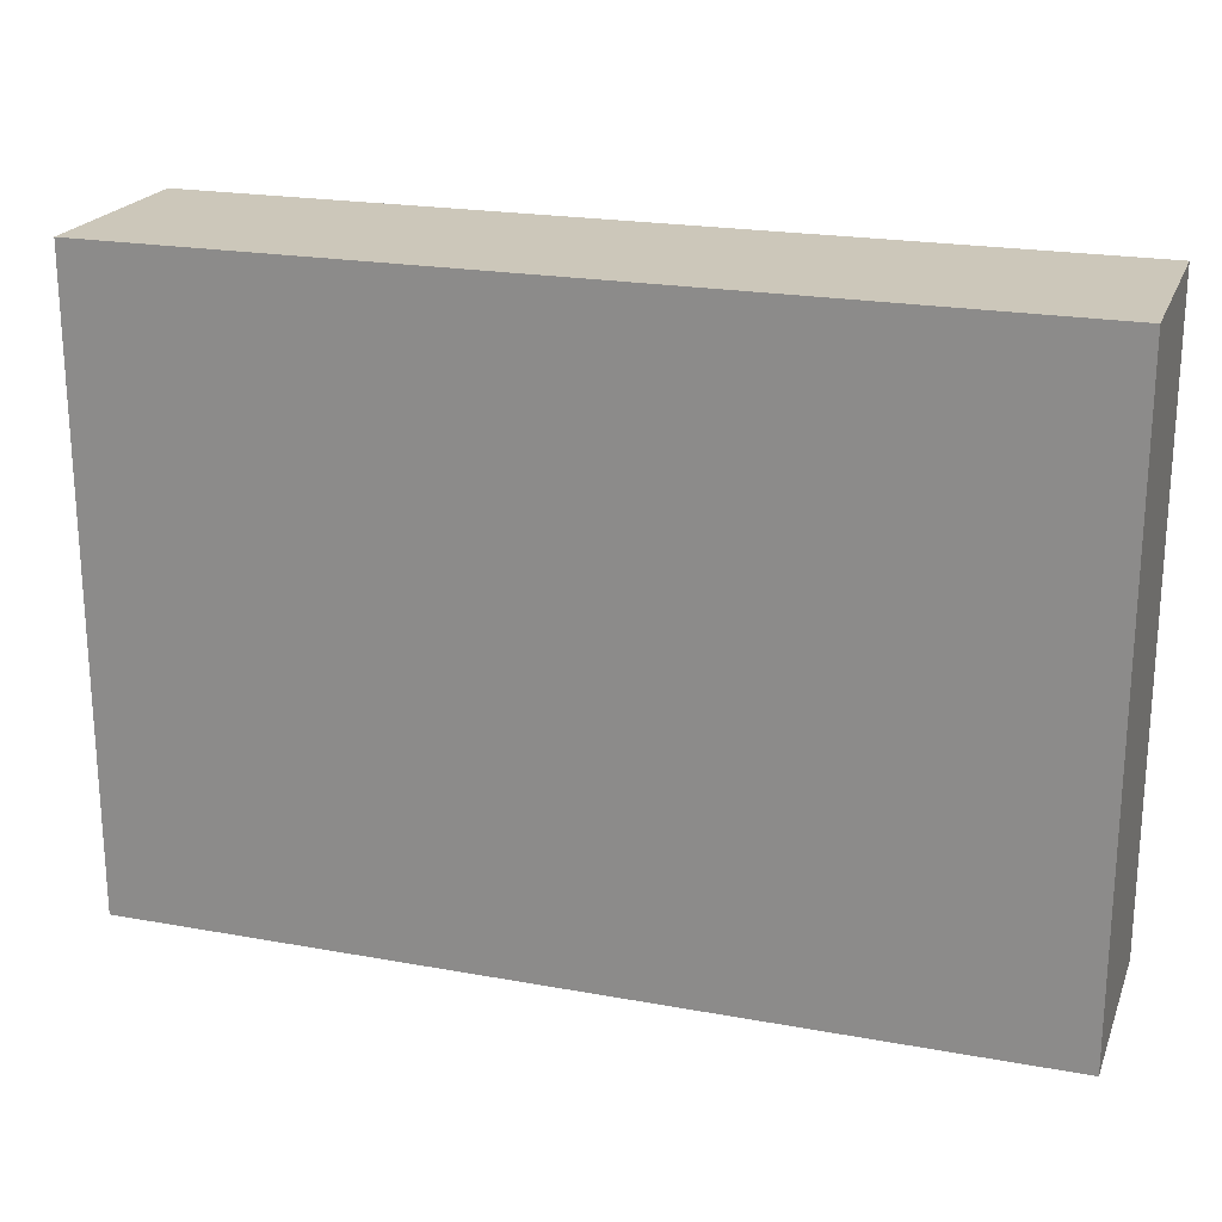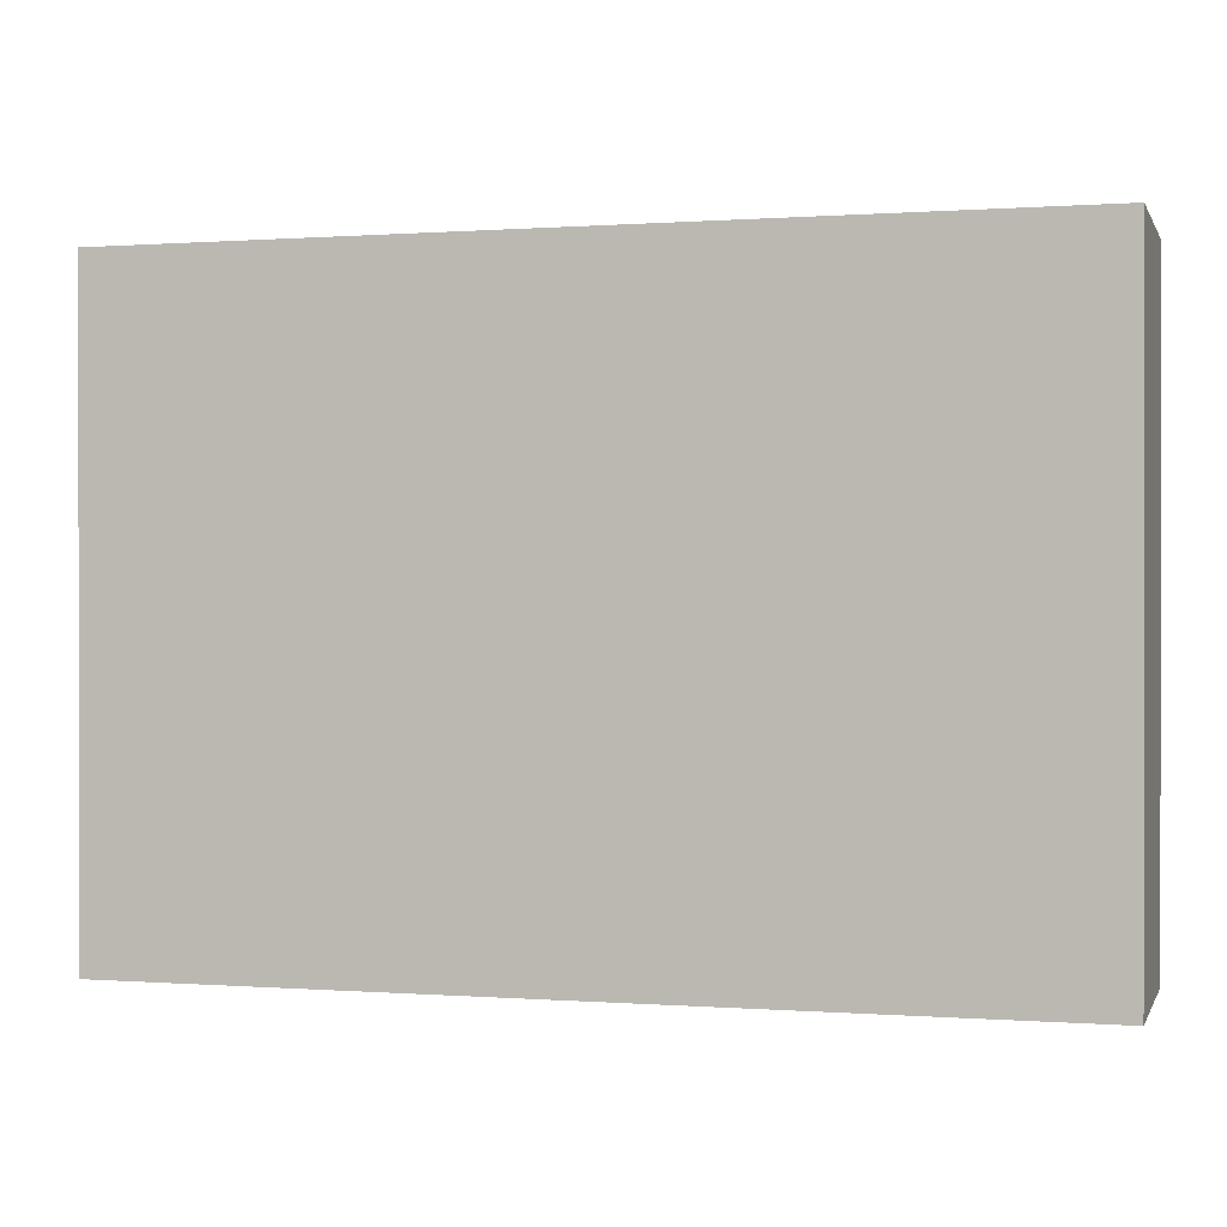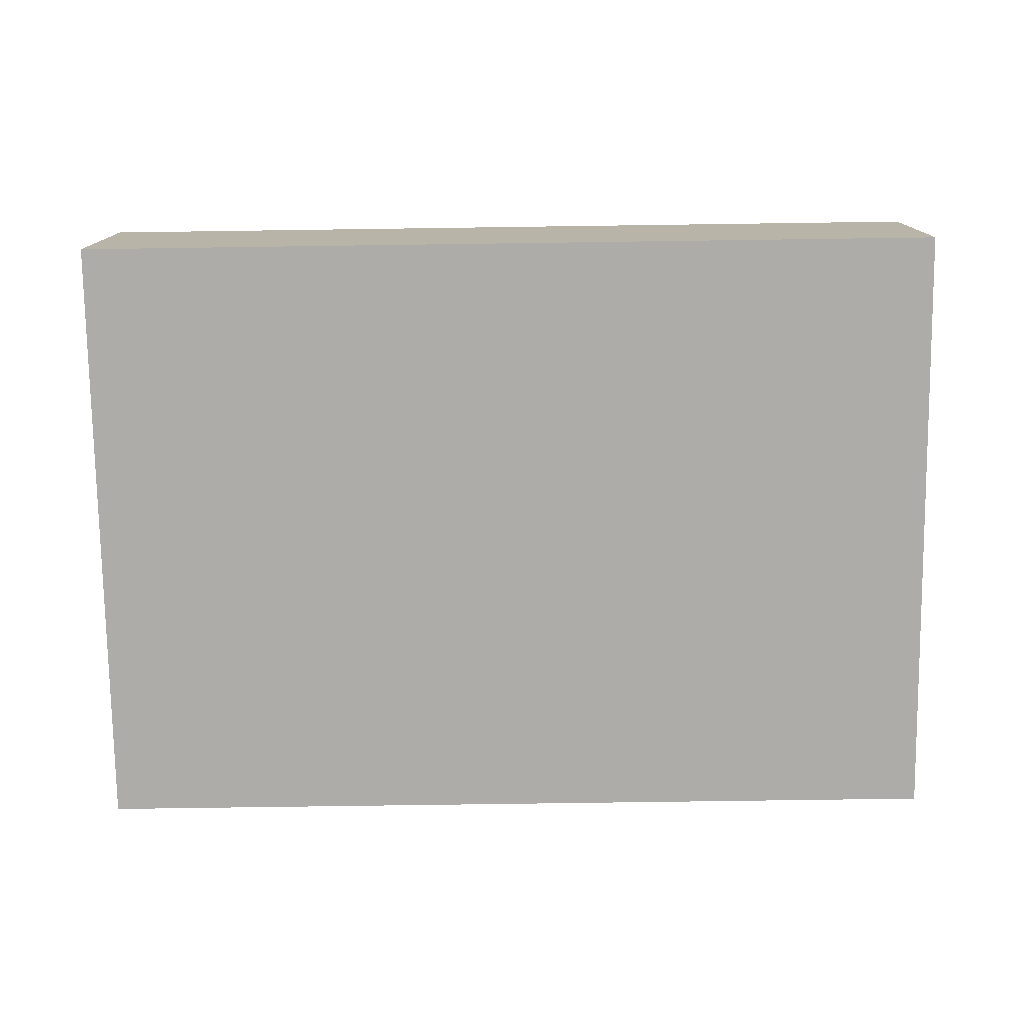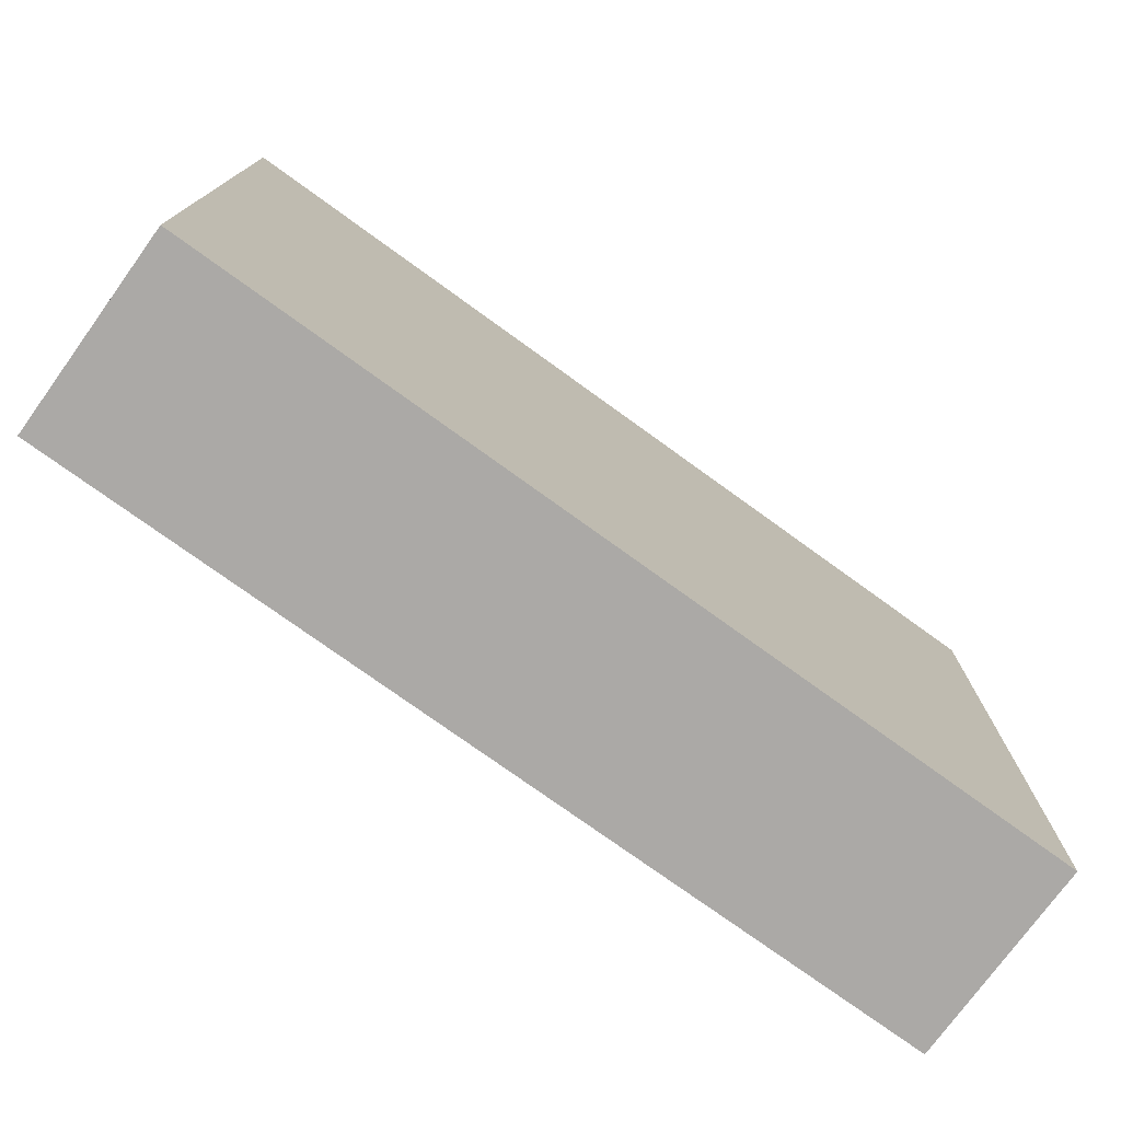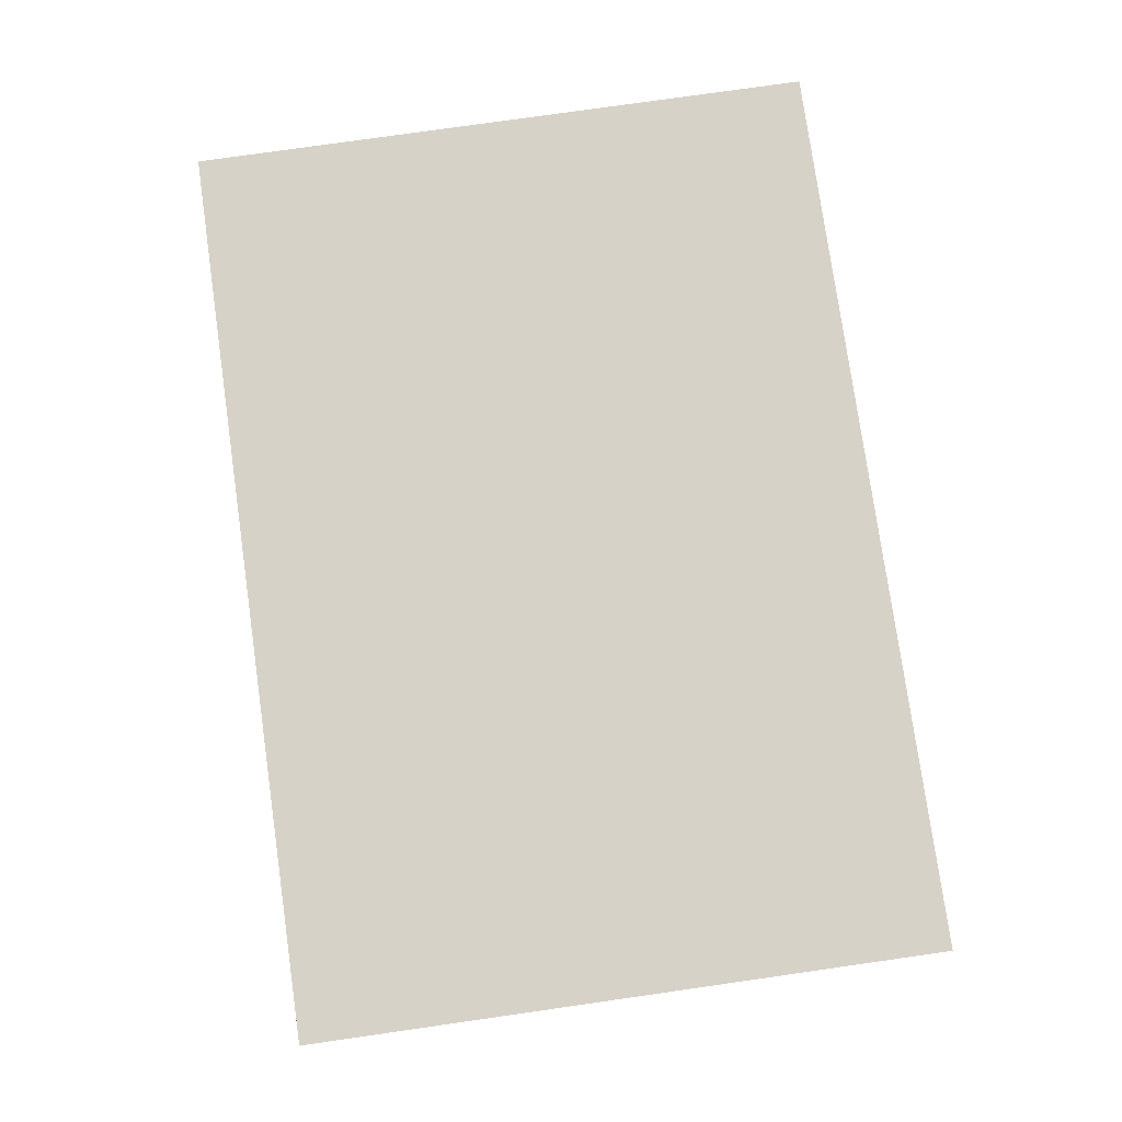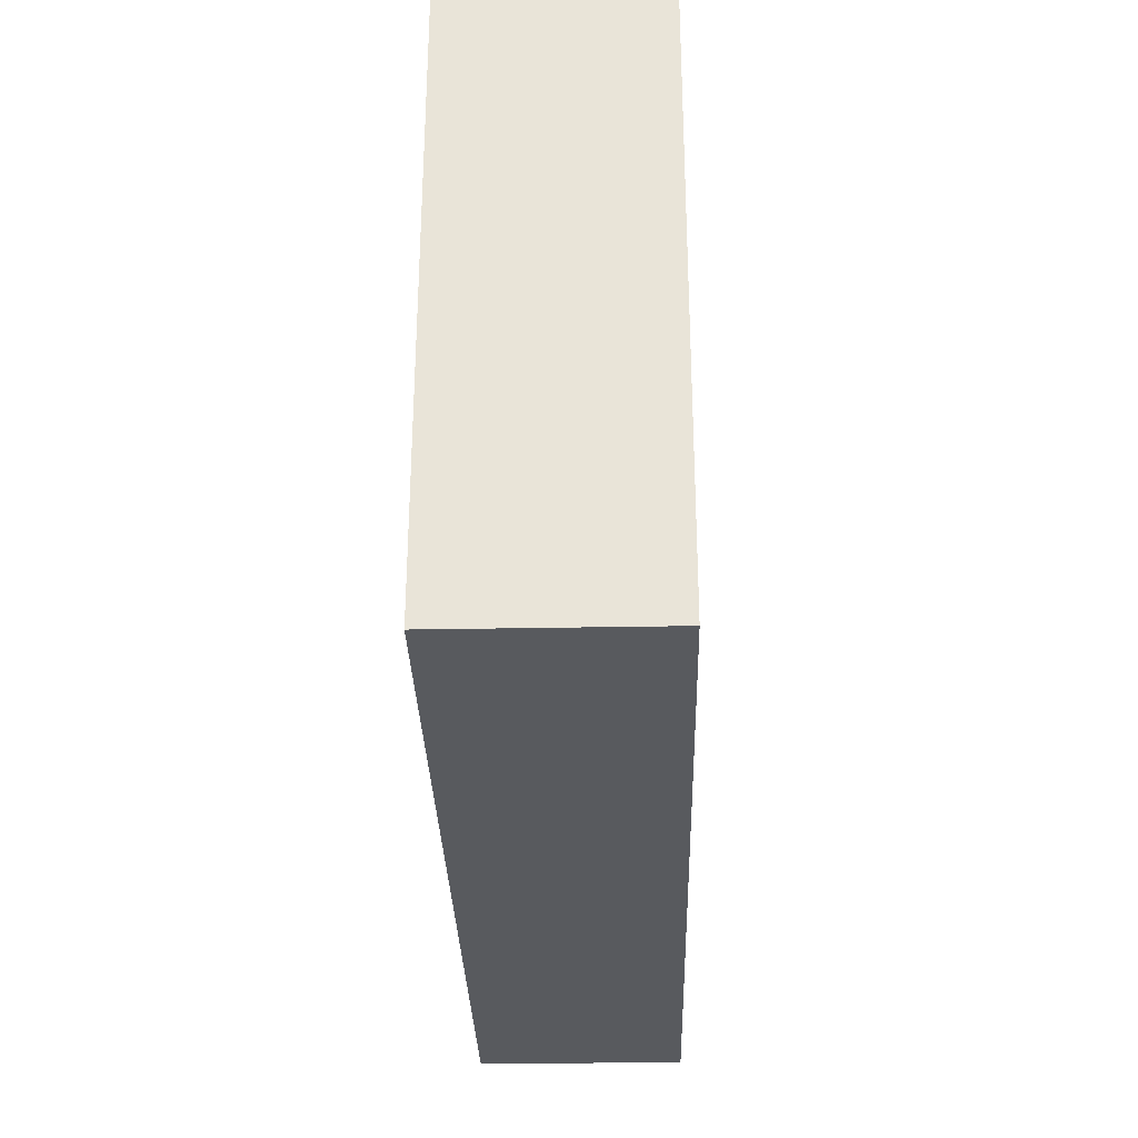
<metadata>
{"format":"obj","ext":"obj","renderer":"f3d","projection":"perspective","resolution":1024,"background":"white","views":[{"elev":21.4,"azim":17.9,"up":"+Y"},{"elev":0.2,"azim":-164.3,"up":"+Y"},{"elev":-76.6,"azim":0.8,"up":"+Z"},{"elev":-75.5,"azim":144.1,"up":"+Y"},{"elev":78.6,"azim":81.9,"up":"+Z"},{"elev":-30.8,"azim":91.5,"up":"+Y"}]}
</metadata>
<code>
v 0 16.8 0
v -24 16.8 0
v -24 16.8 5.4
v 0 16.8 5.4
v -24 0 0
v 0 0 0
v 0 0 5.4
v -24 0 5.4
v 0 0 0
v 0 16.8 0
v 0 16.8 5.4
v 0 0 5.4
v -24 16.8 0
v -24 0 0
v -24 0 5.4
v -24 16.8 5.4
v 0 16.8 5.4
v -24 16.8 5.4
v -24 0 5.4
v 0 0 5.4
v -24 16.8 0
v 0 16.8 0
v 0 0 0
v -24 0 0
f 1 2 4
f 4 2 3
f 5 6 8
f 8 6 7
f 9 10 12
f 12 10 11
f 13 14 16
f 16 14 15
f 17 18 20
f 20 18 19
f 21 22 24
f 24 22 23

</code>
